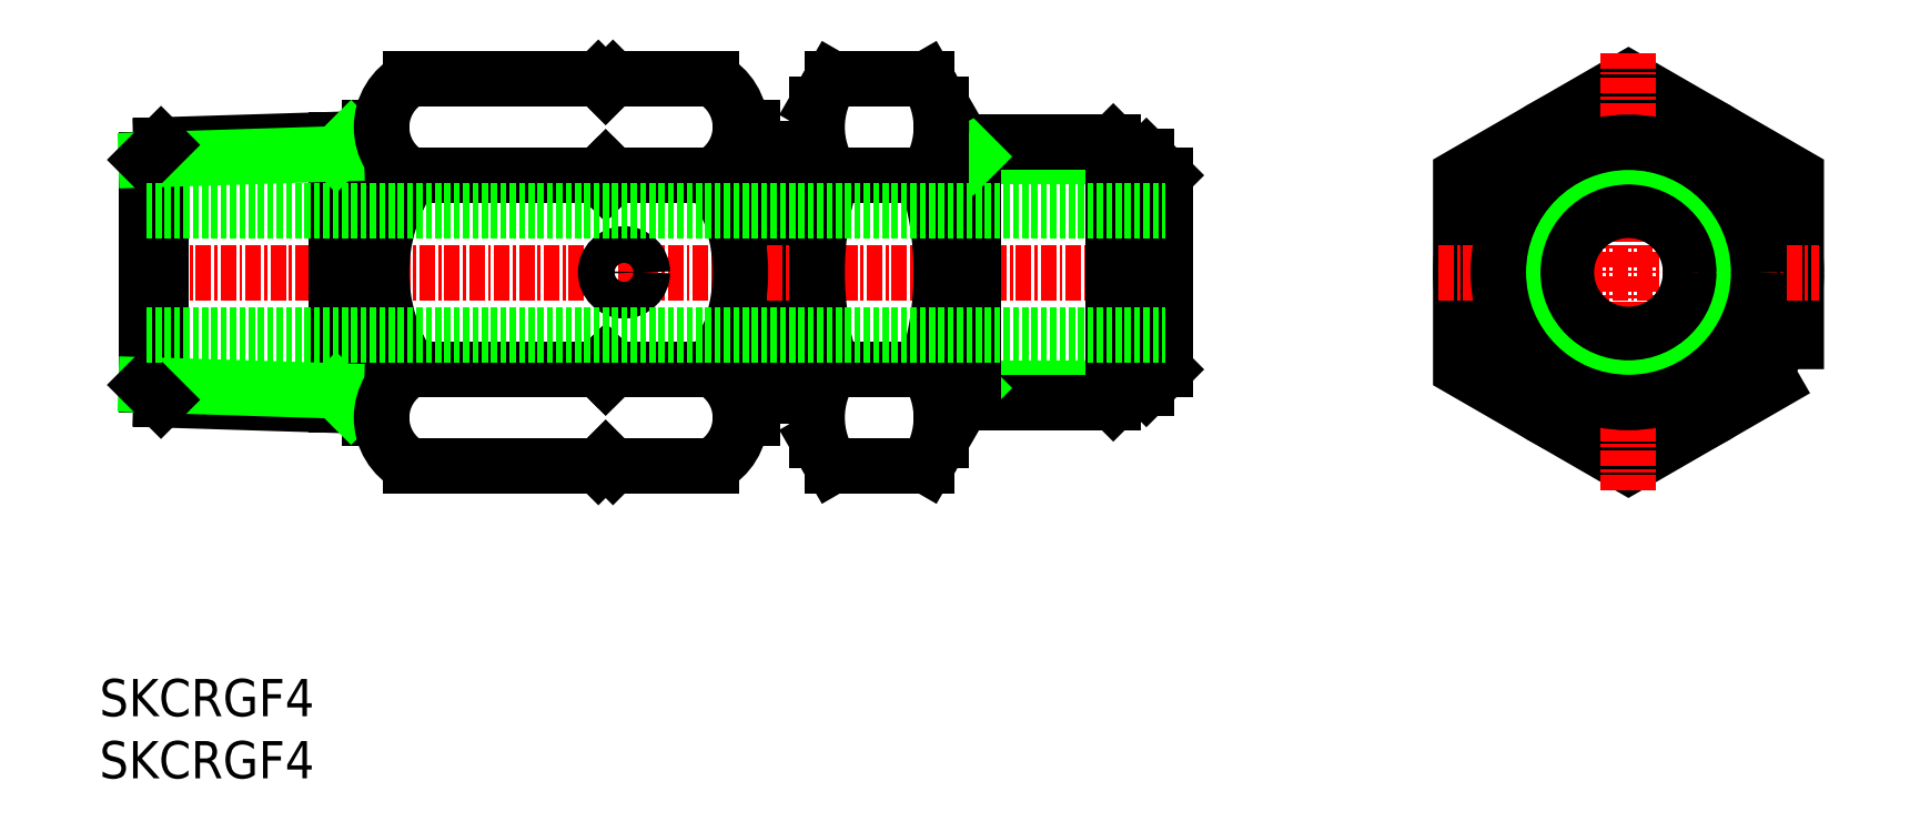
<metadata>
{"format":"dxf","ext":"dxf","renderer":"ezdxf+matplotlib","layout":"modelspace","background":"white","min_lineweight":24,"dpi":150}
</metadata>
<code>
0
SECTION
2
ENTITIES
0
TEXT
8
0
10
72.81
20
63.26
30
0
40
3
1
SKCRGF4
11
72.81
21
64.76
31
0
73
     2
0
TEXT
8
0
10
72.81
20
68.26
30
0
40
3
1
SKCRGF4
11
72.81
21
69.76
31
0
73
     2
0
LINE
8
0
10
94.57
20
115.7
30
0
11
94.57
21
92.3
31
0
0
LINE
8
0
10
95.52
20
115.7
30
0
11
95.52
21
92.3
31
0
0
LINE
8
0
10
125.3
20
115.7
30
0
11
125.3
21
92.3
31
0
0
LINE
8
0
10
124.4
20
115.7
30
0
11
124.4
21
92.3
31
0
0
LINE
8
0
10
125.9
20
114
30
0
11
125.9
21
94.03
31
0
0
LINE
8
0
10
126.5
20
114
30
0
11
126.5
21
94.03
31
0
0
LINE
8
0
10
113.6
20
112.4
30
0
11
114.1
21
111.8
31
0
0
LINE
8
0
10
113.6
20
112.4
30
0
11
113
21
111.8
31
0
0
LINE
8
0
10
76.57
20
113.1
30
0
11
76.57
21
104
31
0
0
LINE
8
0
10
77.77
20
114.3
30
0
11
77.77
21
104
31
0
0
LINE
8
0
10
91.87
20
114.7
30
0
11
91.87
21
104
31
0
0
LINE
8
CENTER
10
74.57
20
104
30
0
11
160.6
21
104
31
0
0
LINE
8
0
10
97.89
20
111.8
30
0
11
113
21
111.8
31
0
0
LINE
8
0
10
97.89
20
96.2
30
0
11
113
21
96.2
31
0
0
LINE
8
0
10
97.89
20
88.4
30
0
11
113
21
88.4
31
0
0
LINE
8
0
10
77.77
20
93.74
30
0
11
77.77
21
104
31
0
0
LINE
8
0
10
76.57
20
94.94
30
0
11
76.57
21
104
31
0
0
LINE
8
0
10
91.87
20
93.3
30
0
11
91.87
21
104
31
0
0
LINE
8
0
10
94.57
20
92.3
30
0
11
95.52
21
92.3
31
0
0
LINE
8
0
10
94.57
20
93.21
30
0
11
77.77
21
93.74
31
0
0
LINE
8
0
10
91.87
20
94.46
30
0
11
76.57
21
94.94
31
0
0
LINE
8
0
10
77.77
20
93.74
30
0
11
76.57
21
94.94
31
0
0
LINE
8
0
10
93.07
20
93.26
30
0
11
91.87
21
94.46
31
0
0
LINE
8
0
10
114.1
20
88.4
30
0
11
122
21
88.4
31
0
0
LINE
8
0
10
113.6
20
88.98
30
0
11
114.1
21
88.4
31
0
0
LINE
8
0
10
113.6
20
88.98
30
0
11
113
21
88.4
31
0
0
LINE
8
0
10
126.5
20
94.96
30
0
11
130.6
21
94.96
31
0
0
LINE
8
0
10
125.9
20
94.03
30
0
11
126.5
21
94.03
31
0
0
LINE
8
0
10
125.3
20
92.3
30
0
11
124.4
21
92.3
31
0
0
LINE
8
0
10
125.3
20
94.96
30
0
11
125.9
21
94.96
31
0
0
LINE
8
0
10
114.1
20
96.2
30
0
11
122
21
96.2
31
0
0
LINE
8
0
10
113.6
20
96.78
30
0
11
114.1
21
96.2
31
0
0
LINE
8
0
10
113.6
20
95.61
30
0
11
114.1
21
96.2
31
0
0
LINE
8
0
10
113.6
20
96.78
30
0
11
113
21
96.2
31
0
0
LINE
8
0
10
113.6
20
95.61
30
0
11
113
21
96.2
31
0
0
LINE
8
0
10
114.1
20
111.8
30
0
11
122
21
111.8
31
0
0
LINE
8
0
10
113.6
20
111.2
30
0
11
114.1
21
111.8
31
0
0
LINE
8
0
10
113.6
20
111.2
30
0
11
113
21
111.8
31
0
0
LINE
8
0
10
97.89
20
119.6
30
0
11
113
21
119.6
31
0
0
LINE
8
0
10
95.52
20
115.7
30
0
11
94.57
21
115.7
31
0
0
LINE
8
0
10
94.57
20
114.8
30
0
11
77.77
21
114.3
31
0
0
LINE
8
0
10
91.87
20
113.5
30
0
11
76.57
21
113.1
31
0
0
LINE
8
0
10
77.77
20
114.3
30
0
11
76.57
21
113.1
31
0
0
LINE
8
0
10
93.07
20
114.7
30
0
11
91.87
21
113.5
31
0
0
LINE
8
0
10
155.6
20
113.3
30
0
11
157.1
21
113.3
31
0
0
LINE
8
0
10
155.6
20
94.68
30
0
11
157.1
21
94.68
31
0
0
LINE
8
0
10
143.1
20
113.3
30
0
11
155.6
21
113.3
31
0
0
LINE
8
0
10
140.6
20
114.5
30
0
11
154.4
21
114.5
31
0
0
LINE
8
0
10
143.1
20
94.68
30
0
11
155.6
21
94.68
31
0
0
LINE
8
0
10
140.6
20
93.52
30
0
11
154.4
21
93.52
31
0
0
LINE
8
0
10
143.1
20
114.5
30
0
11
143.1
21
104
31
0
0
LINE
8
0
10
114.1
20
119.6
30
0
11
122
21
119.6
31
0
0
LINE
8
0
10
113.6
20
119
30
0
11
114.1
21
119.6
31
0
0
LINE
8
0
10
113.6
20
119
30
0
11
113
21
119.6
31
0
0
LINE
8
0
10
126.5
20
113
30
0
11
130.6
21
113
31
0
0
LINE
8
0
10
125.9
20
114
30
0
11
126.5
21
114
31
0
0
LINE
8
0
10
124.4
20
115.7
30
0
11
125.3
21
115.7
31
0
0
LINE
8
0
10
125.3
20
113
30
0
11
125.9
21
113
31
0
0
LINE
8
0
10
142
20
114.5
30
0
11
143.1
21
113.3
31
0
0
LINE
8
0
10
142
20
93.52
30
0
11
143.1
21
94.68
31
0
0
LINE
8
0
10
143.1
20
93.52
30
0
11
143.1
21
104
31
0
0
LINE
8
0
10
155.6
20
113.3
30
0
11
155.6
21
104
31
0
0
LINE
8
0
10
154.4
20
114.5
30
0
11
154.4
21
104
31
0
0
LINE
8
0
10
154.4
20
114.5
30
0
11
155.6
21
113.3
31
0
0
LINE
8
0
10
154.4
20
93.52
30
0
11
155.6
21
94.68
31
0
0
LINE
8
0
10
155.6
20
94.68
30
0
11
155.6
21
104
31
0
0
LINE
8
0
10
154.4
20
93.52
30
0
11
154.4
21
104
31
0
0
LINE
8
0
10
157.1
20
113.3
30
0
11
157.1
21
104
31
0
0
LINE
8
0
10
158.6
20
111.8
30
0
11
158.6
21
104
31
0
0
LINE
8
0
10
157.1
20
113.3
30
0
11
158.6
21
111.8
31
0
0
LINE
8
0
10
157.1
20
94.68
30
0
11
158.6
21
96.18
31
0
0
LINE
8
0
10
157.1
20
94.68
30
0
11
157.1
21
104
31
0
0
LINE
8
0
10
158.6
20
96.18
30
0
11
158.6
21
104
31
0
0
CIRCLE
8
0
10
115
20
104
30
0
40
1.476
0
ARC
8
0
10
110.4
20
104
30
0
40
14.02
50
326.2
51
33.8
0
ARC
8
0
10
120
20
92.3
30
0
40
4.394
50
297.4
51
62.58
0
ARC
8
0
10
109.5
20
104
30
0
40
14.02
50
146.2
51
213.8
0
ARC
8
0
10
99.91
20
92.3
30
0
40
4.394
50
117.4
51
242.6
0
ARC
8
0
10
120
20
115.7
30
0
40
4.394
50
297.4
51
62.58
0
ARC
8
0
10
99.91
20
115.7
30
0
40
4.394
50
117.4
51
242.6
0
POLYLINE
8
0
66
     1
10
0
20
0
30
0
70
     1
0
VERTEX
8
0
10
209.4
20
96.2
30
0
0
VERTEX
8
0
10
209.4
20
111.8
30
0
0
VERTEX
8
0
10
195.9
20
119.6
30
0
0
VERTEX
8
0
10
182.4
20
111.8
30
0
0
VERTEX
8
0
10
182.4
20
96.2
30
0
0
VERTEX
8
0
10
195.9
20
88.41
30
0
0
SEQEND
8
0
0
LINE
8
0
10
140.6
20
117.5
30
0
11
139.4
21
119.6
31
0
0
ARC
8
0
10
133.7
20
115.7
30
0
40
6.901
50
325.6
51
34.38
0
LINE
8
0
10
130.6
20
117.5
30
0
11
131.8
21
119.6
31
0
0
ARC
8
0
10
137.5
20
115.7
30
0
40
6.901
50
145.6
51
214.4
0
LINE
8
0
10
131.8
20
119.6
30
0
11
139.4
21
119.6
31
0
0
LINE
8
0
10
131.8
20
111.8
30
0
11
139.4
21
111.8
31
0
0
LINE
8
0
10
140.6
20
90.5
30
0
11
139.4
21
88.41
31
0
0
ARC
8
0
10
133.7
20
92.31
30
0
40
6.901
50
325.6
51
34.38
0
LINE
8
0
10
130.6
20
90.5
30
0
11
131.8
21
88.41
31
0
0
ARC
8
0
10
137.5
20
92.31
30
0
40
6.901
50
145.6
51
214.4
0
LINE
8
0
10
131.8
20
88.41
30
0
11
139.4
21
88.41
31
0
0
LINE
8
0
10
131.8
20
96.2
30
0
11
139.4
21
96.2
31
0
0
LINE
8
0
10
140.6
20
90.5
30
0
11
140.6
21
117.5
31
0
0
ARC
8
0
10
114.8
20
104
30
0
40
25.79
50
342.4
51
17.59
0
ARC
8
0
10
156.4
20
104
30
0
40
25.79
50
162.4
51
197.6
0
LINE
8
0
10
130.6
20
90.5
30
0
11
130.6
21
117.5
31
0
0
LINE
8
0
10
140.6
20
90.5
30
0
11
140.6
21
117.5
31
0
0
CIRCLE
8
0
10
195.9
20
104
30
0
40
13.5
0
LINE
8
CENTER
10
195.9
20
121.7
30
0
11
195.9
21
86.33
31
0
0
LINE
8
CENTER
10
180.6
20
104
30
0
11
211.2
21
104
31
0
0
LINE
8
0
10
202.6
20
115.7
30
0
11
202.6
21
115.7
31
0
0
LINE
8
0
10
206
20
113.7
30
0
11
206
21
113.7
31
0
0
LINE
8
0
10
76.57
20
109
30
0
11
158.6
21
109
31
0
0
LINE
8
0
10
76.57
20
99
30
0
11
158.6
21
99
31
0
0
CIRCLE
8
0
10
195.9
20
104
30
0
40
7.815
0
CIRCLE
8
0
10
195.9
20
104
30
0
40
5
0
CIRCLE
8
0
10
195.9
20
104
30
0
40
9.315
0
CIRCLE
8
0
10
195.9
20
104
30
0
40
10.48
0
ENDSEC
0
EOF

</code>
